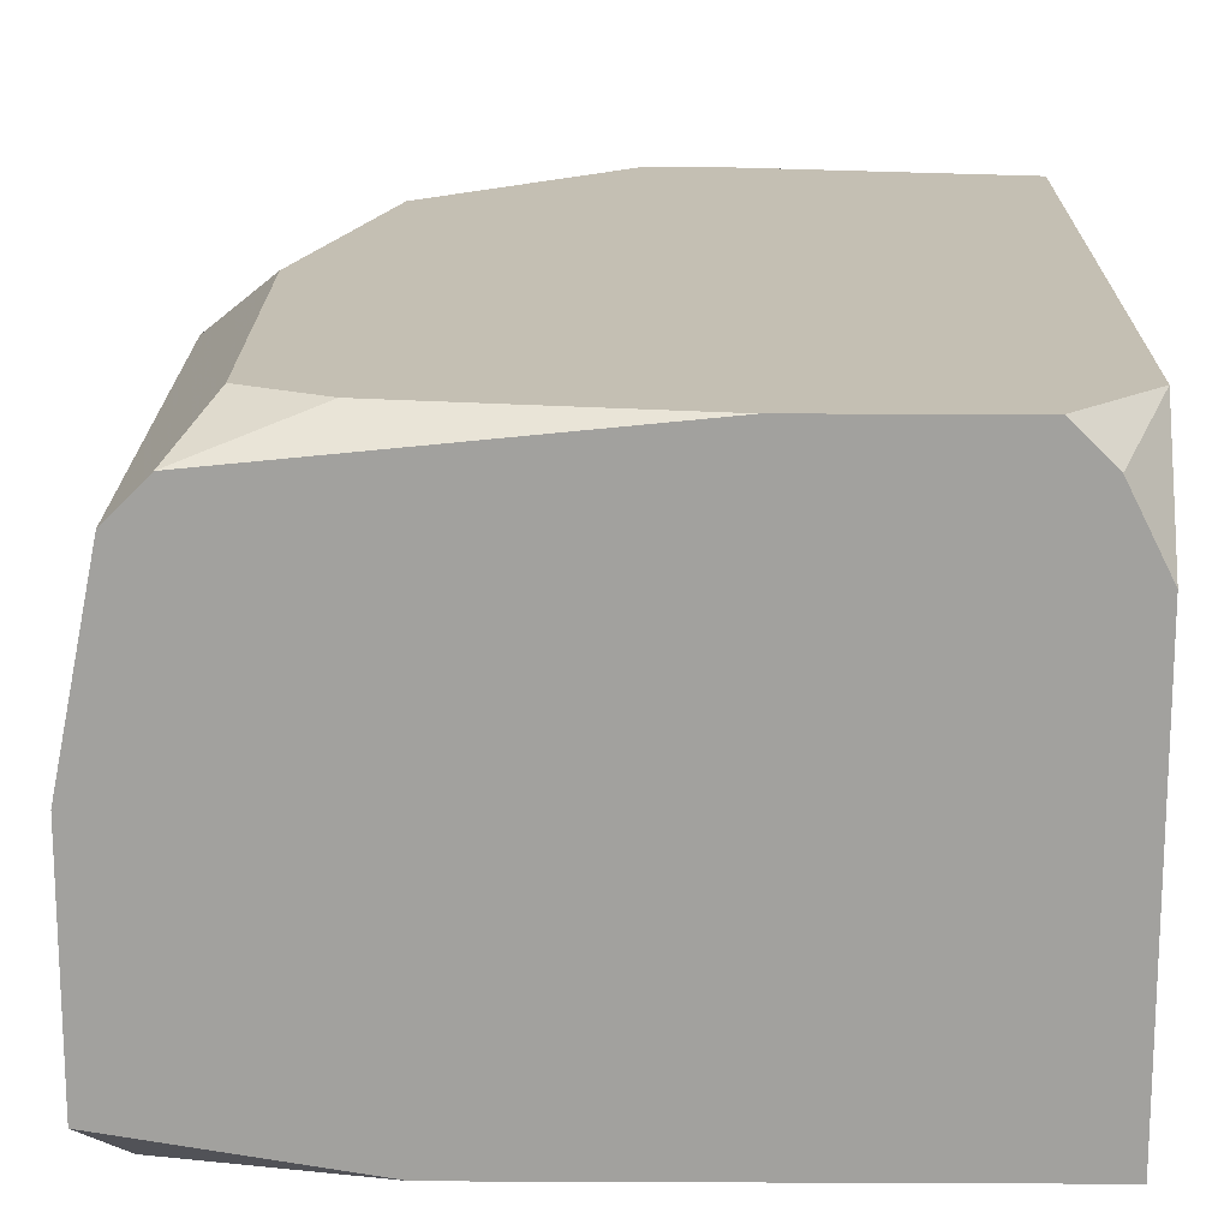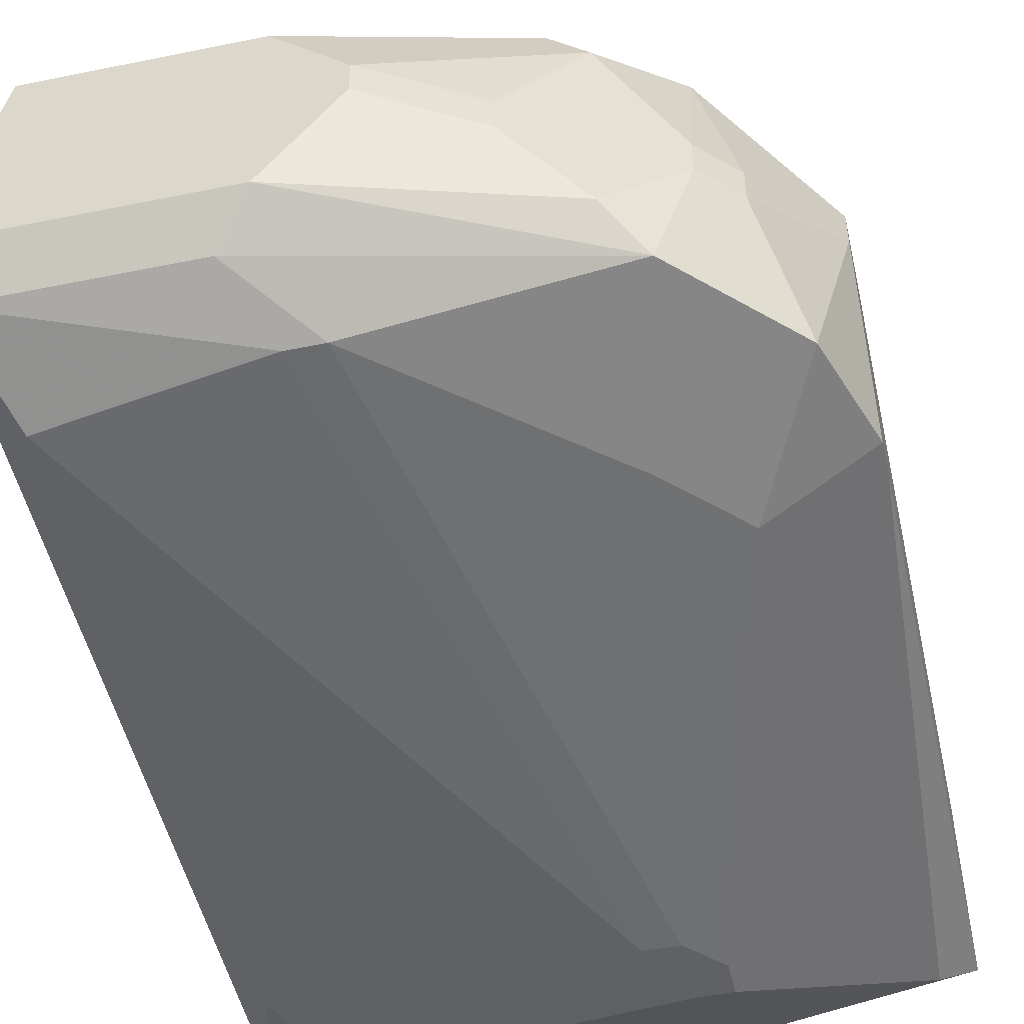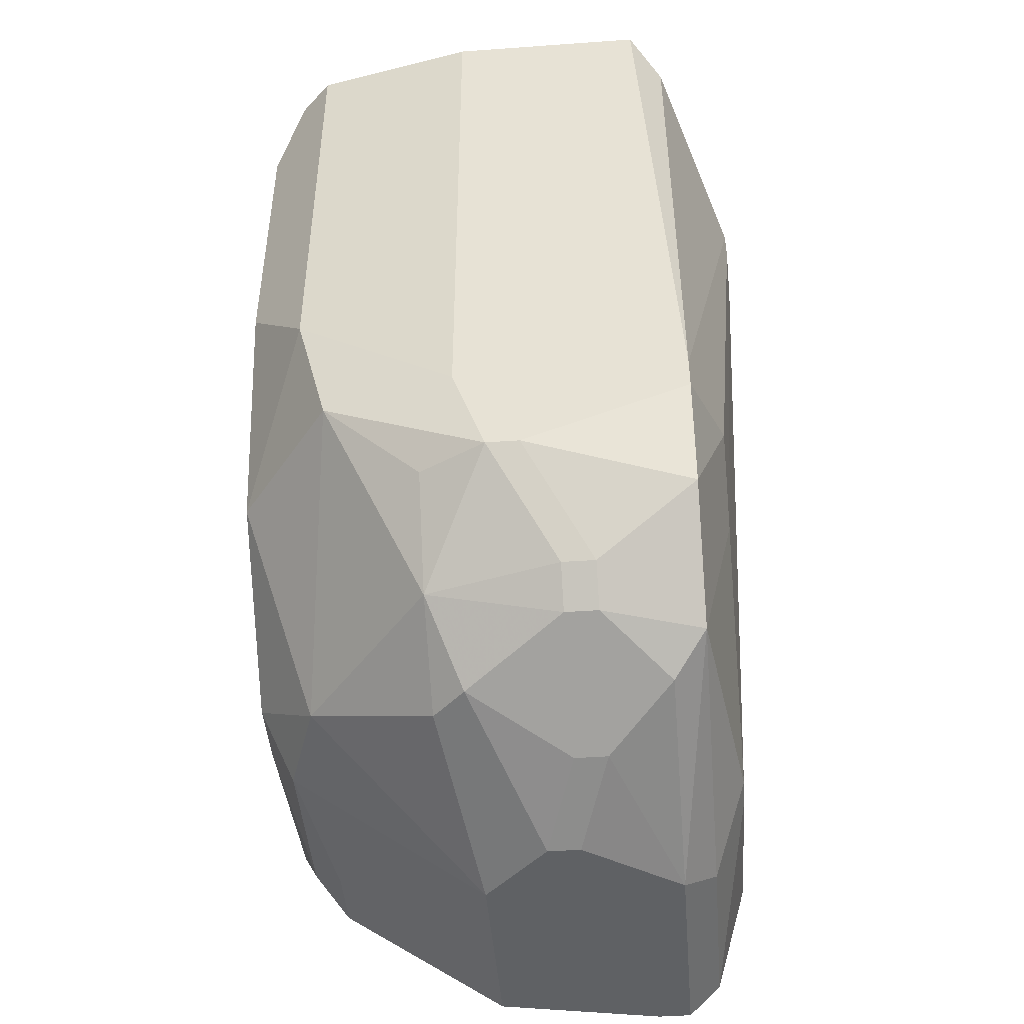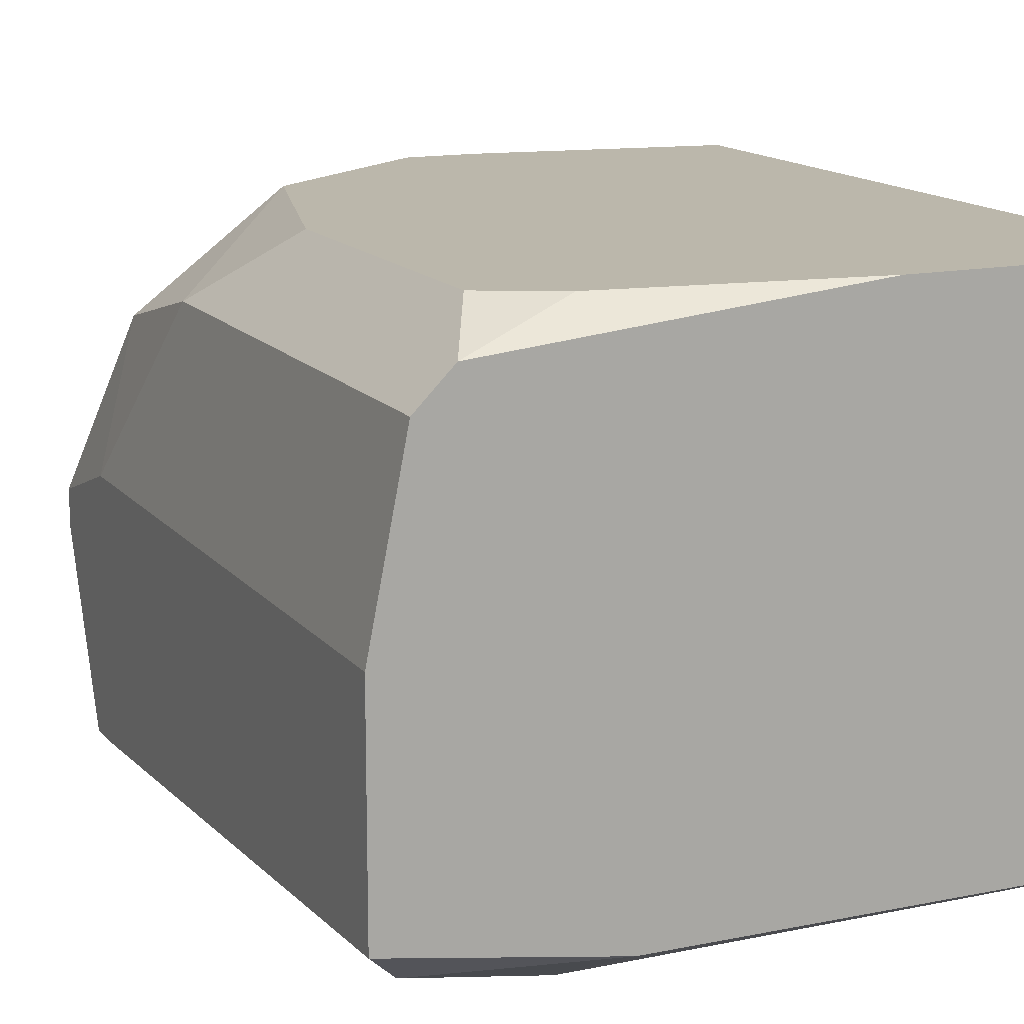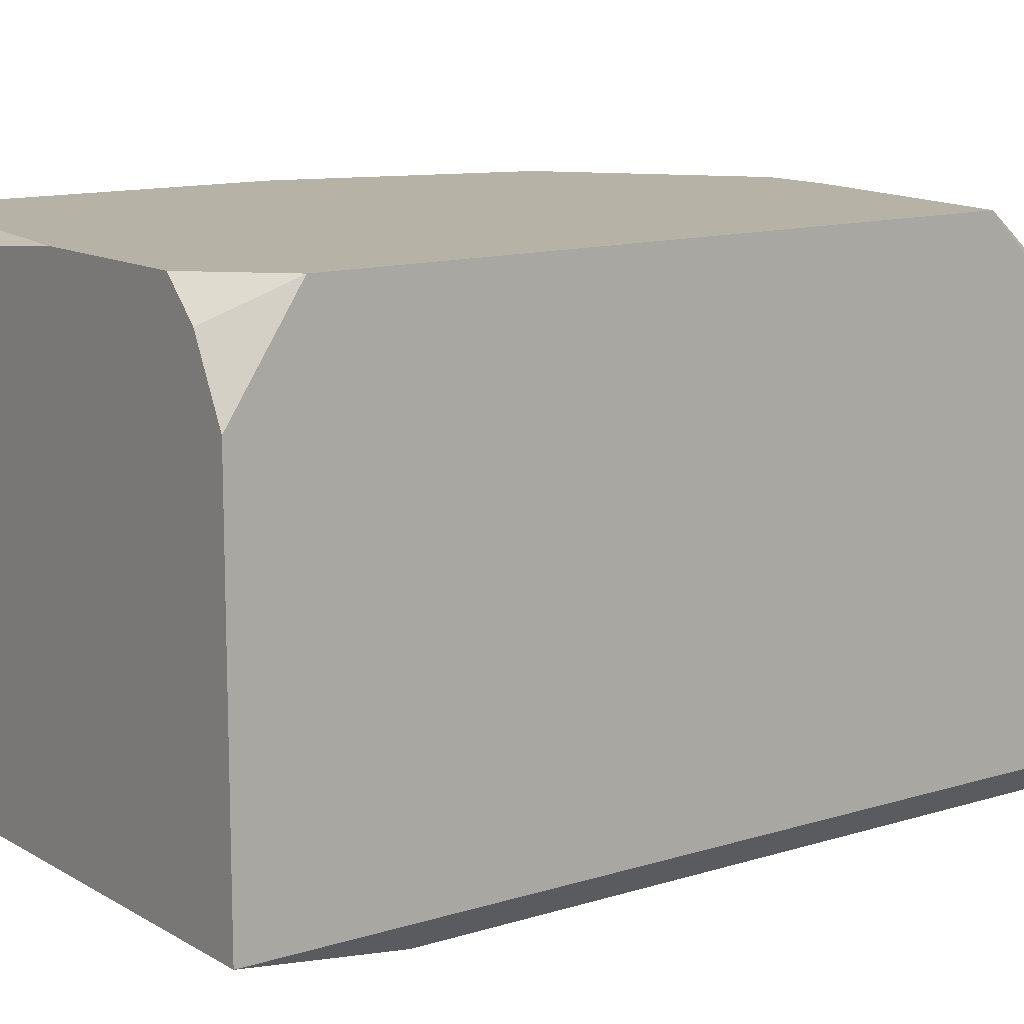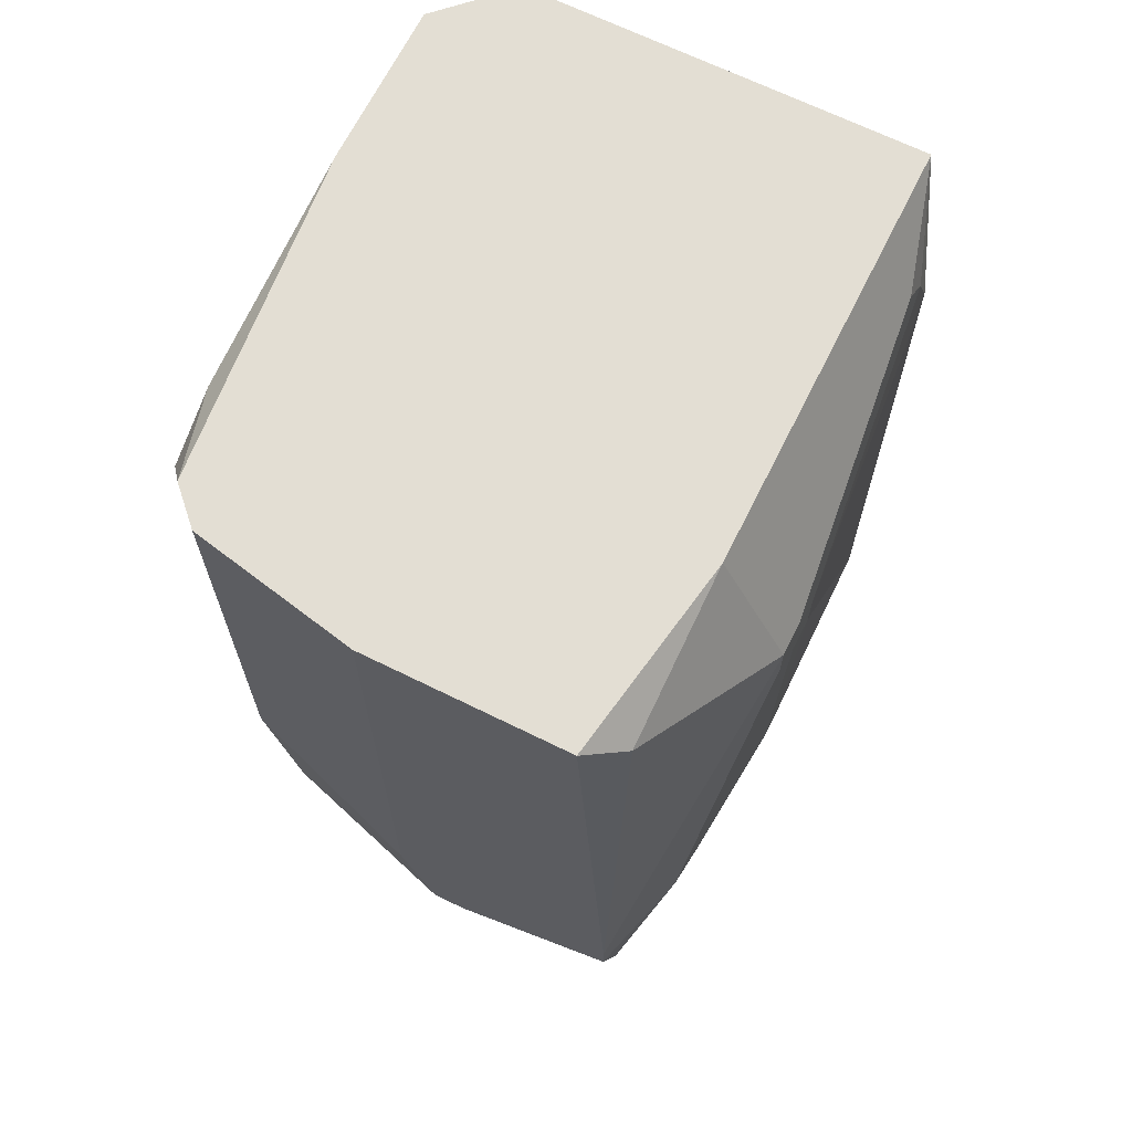
<metadata>
{"format":"obj","ext":"obj","renderer":"f3d","projection":"perspective","resolution":1024,"background":"white","views":[{"elev":17.9,"azim":-179.5,"up":"+Z"},{"elev":-50.4,"azim":12.6,"up":"+Z"},{"elev":-46.2,"azim":94.7,"up":"+Y"},{"elev":14.2,"azim":155.6,"up":"+Z"},{"elev":12.3,"azim":-126.4,"up":"+Z"},{"elev":67.2,"azim":116.4,"up":"+Y"}]}
</metadata>
<code>
v -0.02274 -0.1558 -0.07258
v 0.06979 -0.01948 -0.04336
v 0.06979 -0.01948 -0.07258
v 0.06979 -0.1071 -0.04336
v -0.02274 -0.1558 -0.06771
v 0.06979 -0.1071 -0.07745
v 0.06979 -0.112 -0.07745
v 0.06979 -0.1217 -0.04823
v -0.02274 -0.151 -0.07745
v 0.06979 -0.1217 -0.0531
v 0.06492 -0.01948 -0.01901
v 0.06492 -0.02435 -0.07745
v 0.06492 -0.08766 -0.01901
v 0.06492 -0.1071 -0.02388
v 0.06492 -0.1217 -0.03849
v 0.06492 -0.1266 -0.07745
v 0.06005 -0.01948 -0.01414
v 0.06005 -0.1364 -0.05797
v 0.06005 -0.1364 -0.06284
v 0.05518 -0.02922 -0.009266
v -0.02274 -0.151 -0.04823
v 0.05518 -0.07305 -0.009266
v 0.05518 -0.1071 -0.08232
v 0.05518 -0.1364 -0.03849
v 0.05518 -0.1412 -0.05797
v 0.05518 -0.1412 -0.06284
v 0.05031 -0.1412 -0.07745
v 0.04544 -0.02435 -0.009266
v 0.04544 -0.1071 -0.009266
v 0.04544 -0.1169 -0.08232
v 0.04544 -0.1461 -0.04336
v 0.04544 -0.1461 -0.07258
v 0.04057 -0.01948 -0.07745
v 0.0357 -0.03896 -0.08718
v 0.04057 -0.03896 -0.08718
v 0.04057 -0.04383 -0.08718
v -0.02274 -0.1461 -0.03849
v 0.04057 -0.1461 -0.03849
v 0.03083 -0.04383 -0.08718
v 0.0357 -0.0487 -0.08718
v 0.03083 -0.0487 -0.08718
v 0.0357 -0.151 -0.05797
v 0.0357 -0.151 -0.06284
v 0.03083 -0.1364 -0.01901
v 0.02109 -0.1266 -0.009266
v 0.02109 -0.1558 -0.0531
v 0.02109 -0.1558 -0.05797
v 0.01135 -0.1266 -0.009266
v 0.01622 -0.1364 -0.01414
v 0.01622 -0.1412 -0.08232
v 0.01135 -0.1412 -0.08232
v 0.01135 -0.01948 -0.009266
v 0.01135 -0.1558 -0.04336
v 0.01135 -0.1558 -0.07258
v 0.006484 -0.151 -0.07745
v -0.008125 -0.02922 -0.08232
v -0.008125 -0.1364 -0.01414
v -0.003256 -0.1412 -0.01901
v -0.013 -0.01948 -0.009266
v -0.013 -0.03409 -0.08232
v -0.013 -0.1412 -0.01901
v -0.01787 -0.01948 -0.01414
v -0.01787 -0.04383 -0.08232
v -0.01787 -0.1364 -0.08232
v -0.01787 -0.1558 -0.04336
v -0.02274 -0.01948 -0.02388
v -0.02274 -0.01948 -0.07745
v -0.02274 -0.02922 -0.009266
v -0.02274 -0.1217 -0.009266
v -0.02274 -0.1364 -0.02388
f 63 64 9
f 63 9 67
f 62 66 68
f 62 68 59
f 4 14 8
f 51 9 64
f 60 63 67
f 15 24 8
f 15 8 14
f 15 14 24
f 31 24 38
f 27 16 19
f 27 32 54
f 10 16 7
f 10 19 16
f 13 22 29
f 13 29 14
f 13 14 4
f 13 4 2
f 13 2 11
f 70 37 65
f 21 65 37
f 55 54 1
f 55 1 9
f 55 9 51
f 55 51 50
f 55 50 27
f 55 27 54
f 44 38 24
f 44 24 14
f 44 14 29
f 44 29 45
f 44 45 49
f 23 7 16
f 53 31 38
f 53 38 44
f 53 44 49
f 18 19 10
f 18 10 8
f 18 8 24
f 17 20 22
f 17 22 13
f 17 13 11
f 61 70 65
f 61 69 70
f 5 21 37
f 5 37 70
f 5 70 69
f 5 69 68
f 5 68 66
f 5 66 67
f 5 67 9
f 5 9 1
f 5 65 21
f 34 67 33
f 34 33 35
f 30 23 16
f 30 16 27
f 30 27 50
f 30 50 40
f 26 32 27
f 26 27 19
f 28 20 17
f 58 61 65
f 58 65 53
f 58 53 49
f 57 61 58
f 57 58 49
f 57 49 45
f 57 45 48
f 57 48 69
f 57 69 61
f 36 23 30
f 36 30 40
f 39 63 60
f 39 60 34
f 56 34 60
f 56 60 67
f 56 67 34
f 12 35 33
f 12 33 3
f 43 47 54
f 43 54 32
f 46 31 53
f 46 53 65
f 46 65 5
f 46 5 1
f 46 1 54
f 46 54 47
f 25 26 19
f 25 19 18
f 25 18 24
f 25 24 31
f 25 31 32
f 25 32 26
f 52 28 17
f 52 17 11
f 52 11 2
f 52 2 3
f 52 3 33
f 52 33 67
f 52 67 66
f 52 66 62
f 52 62 59
f 52 59 68
f 52 68 69
f 52 69 48
f 52 48 45
f 52 45 29
f 52 29 22
f 52 22 20
f 52 20 28
f 41 39 34
f 41 34 35
f 41 35 36
f 41 36 40
f 41 40 50
f 41 50 51
f 41 51 64
f 41 64 63
f 41 63 39
f 6 12 3
f 6 3 2
f 6 2 4
f 6 4 8
f 6 8 10
f 6 10 7
f 6 7 23
f 6 23 36
f 6 36 35
f 6 35 12
f 42 46 47
f 42 47 43
f 42 43 32
f 42 32 31
f 42 31 46

</code>
